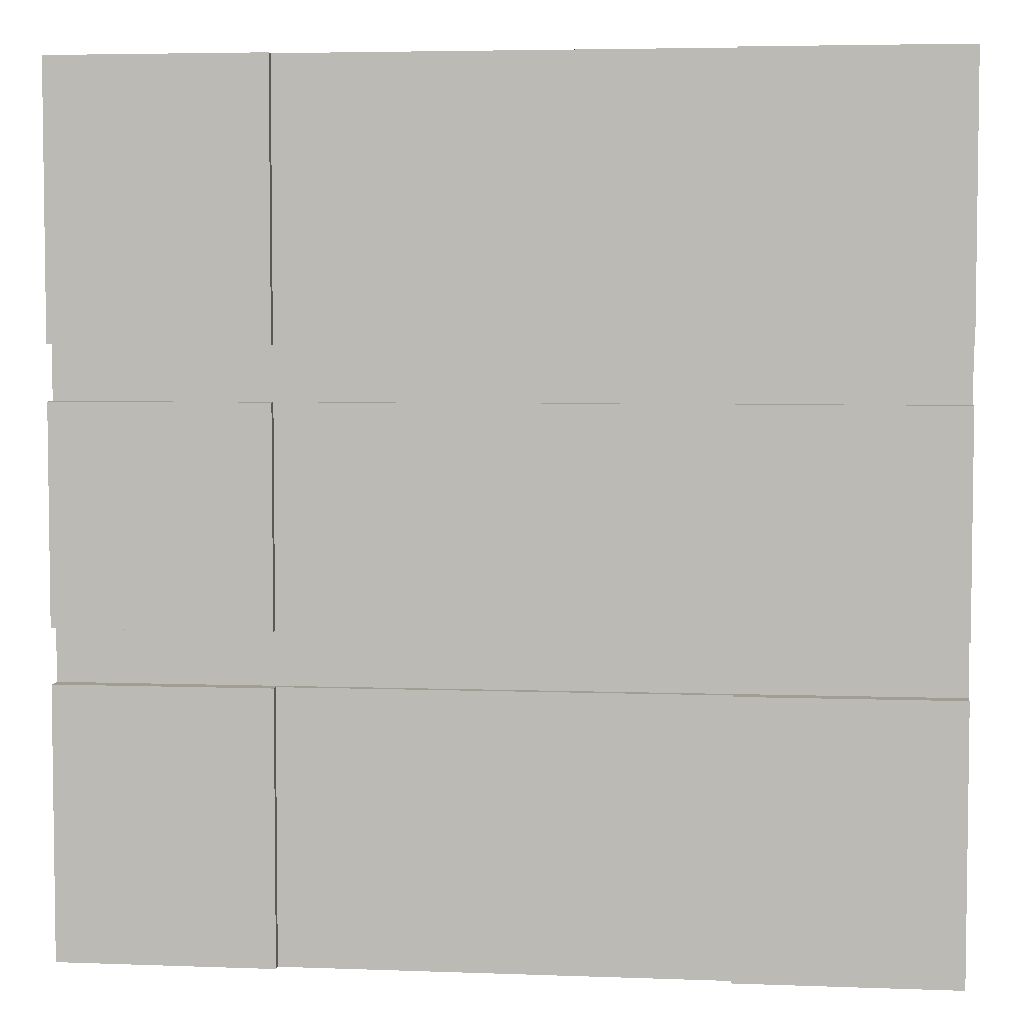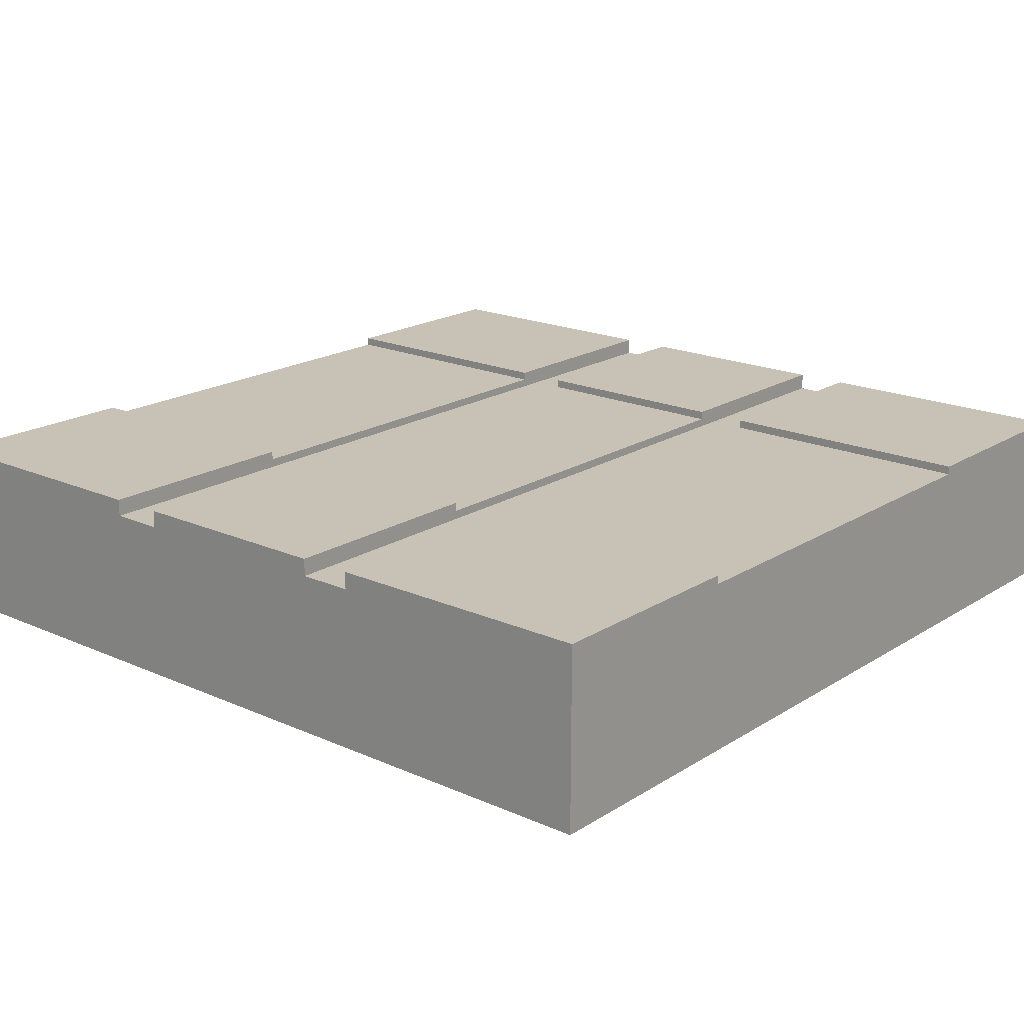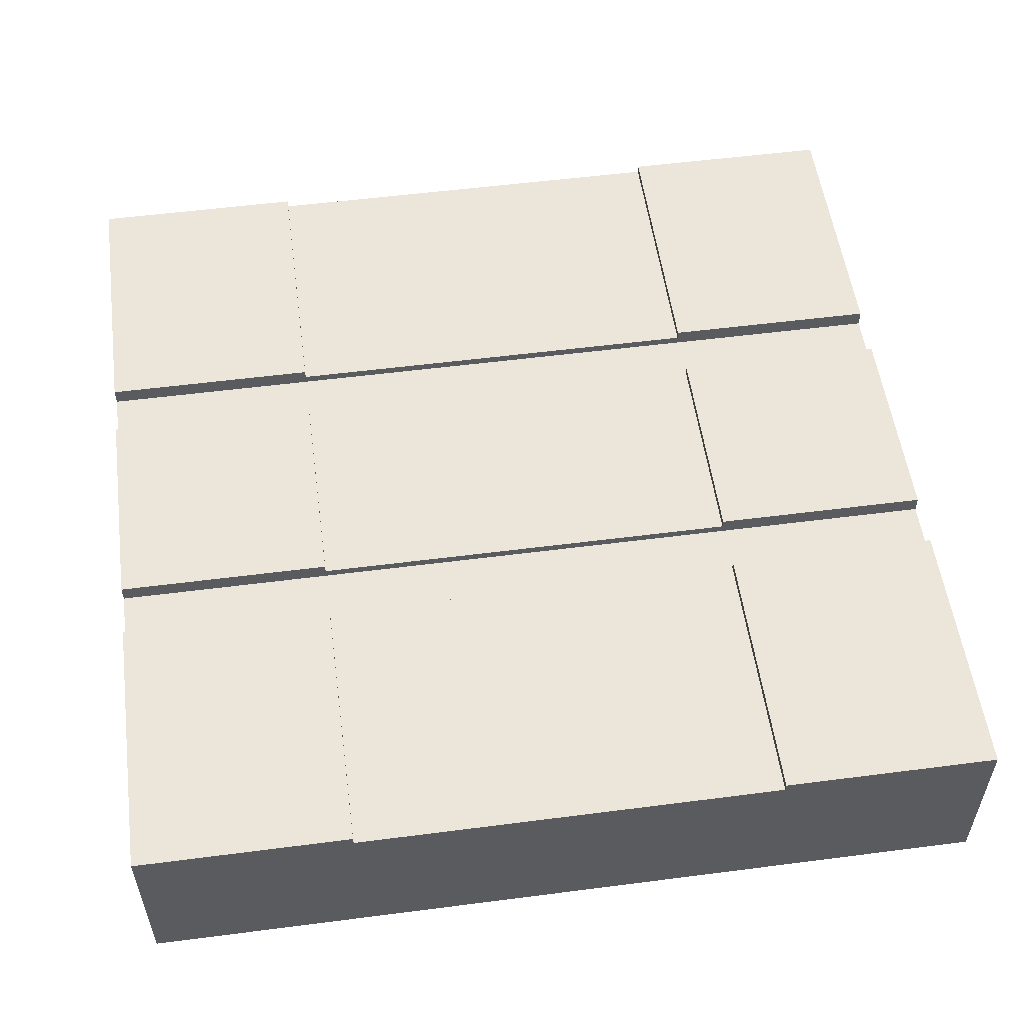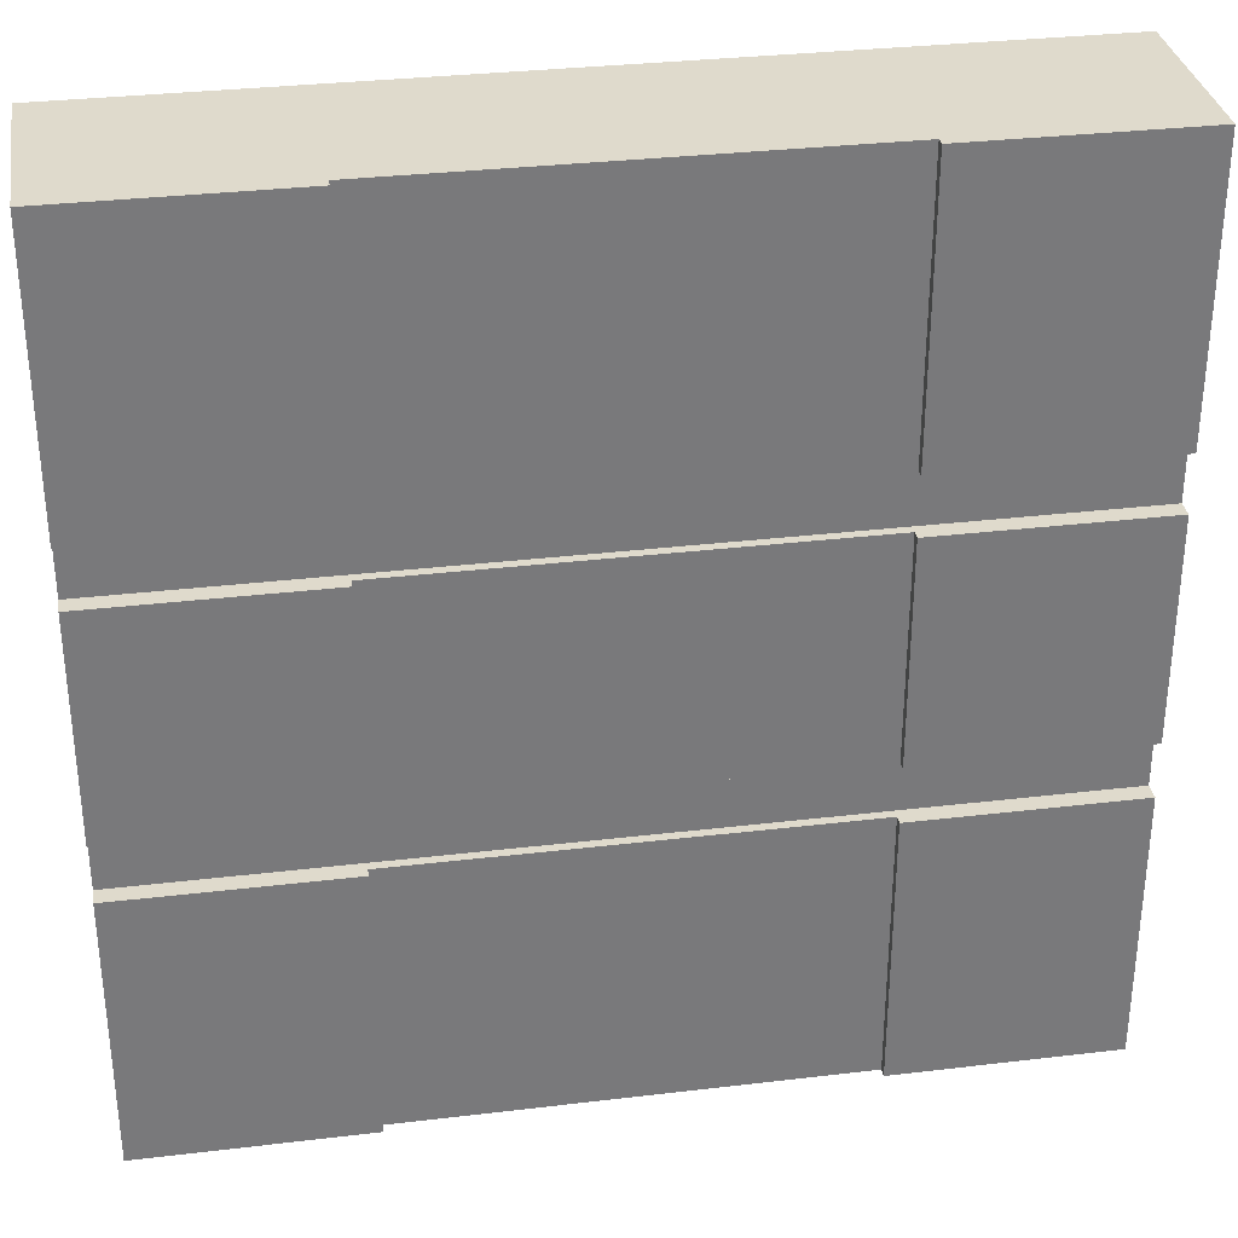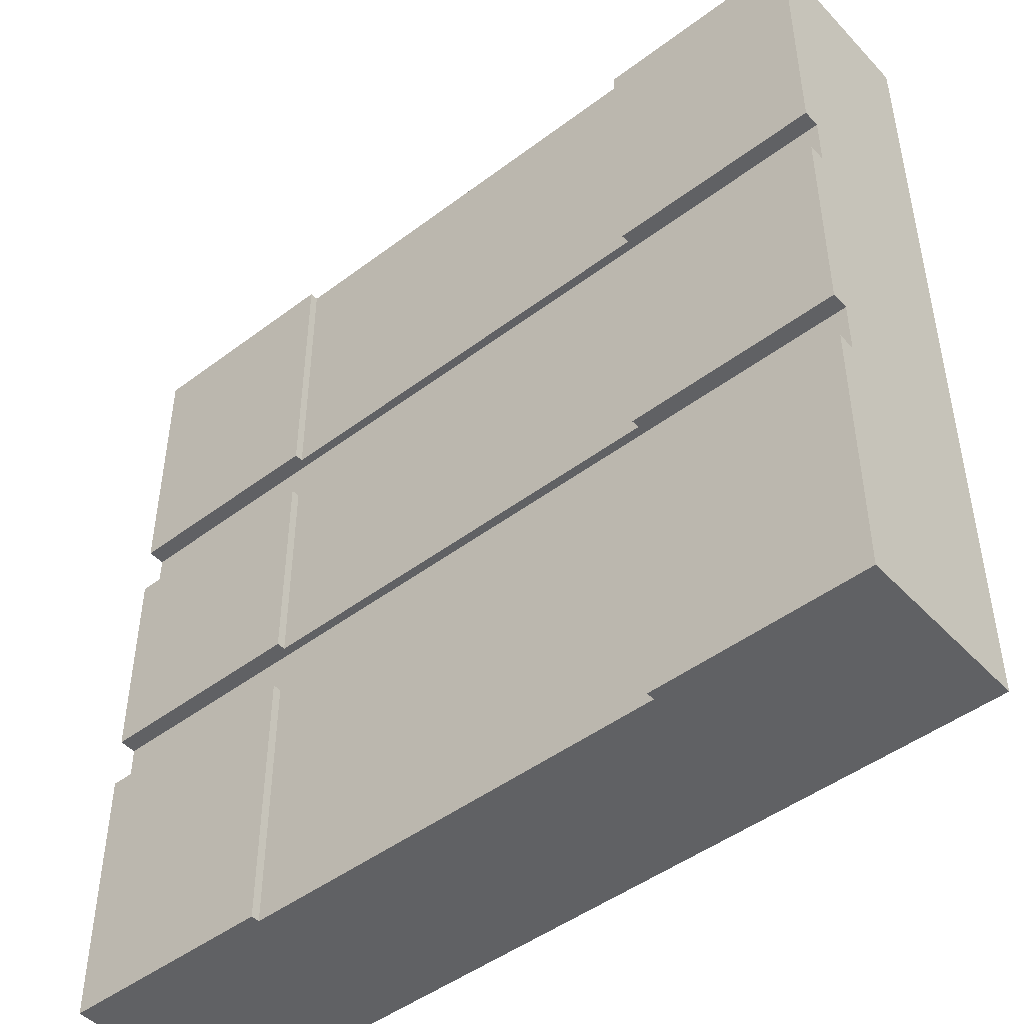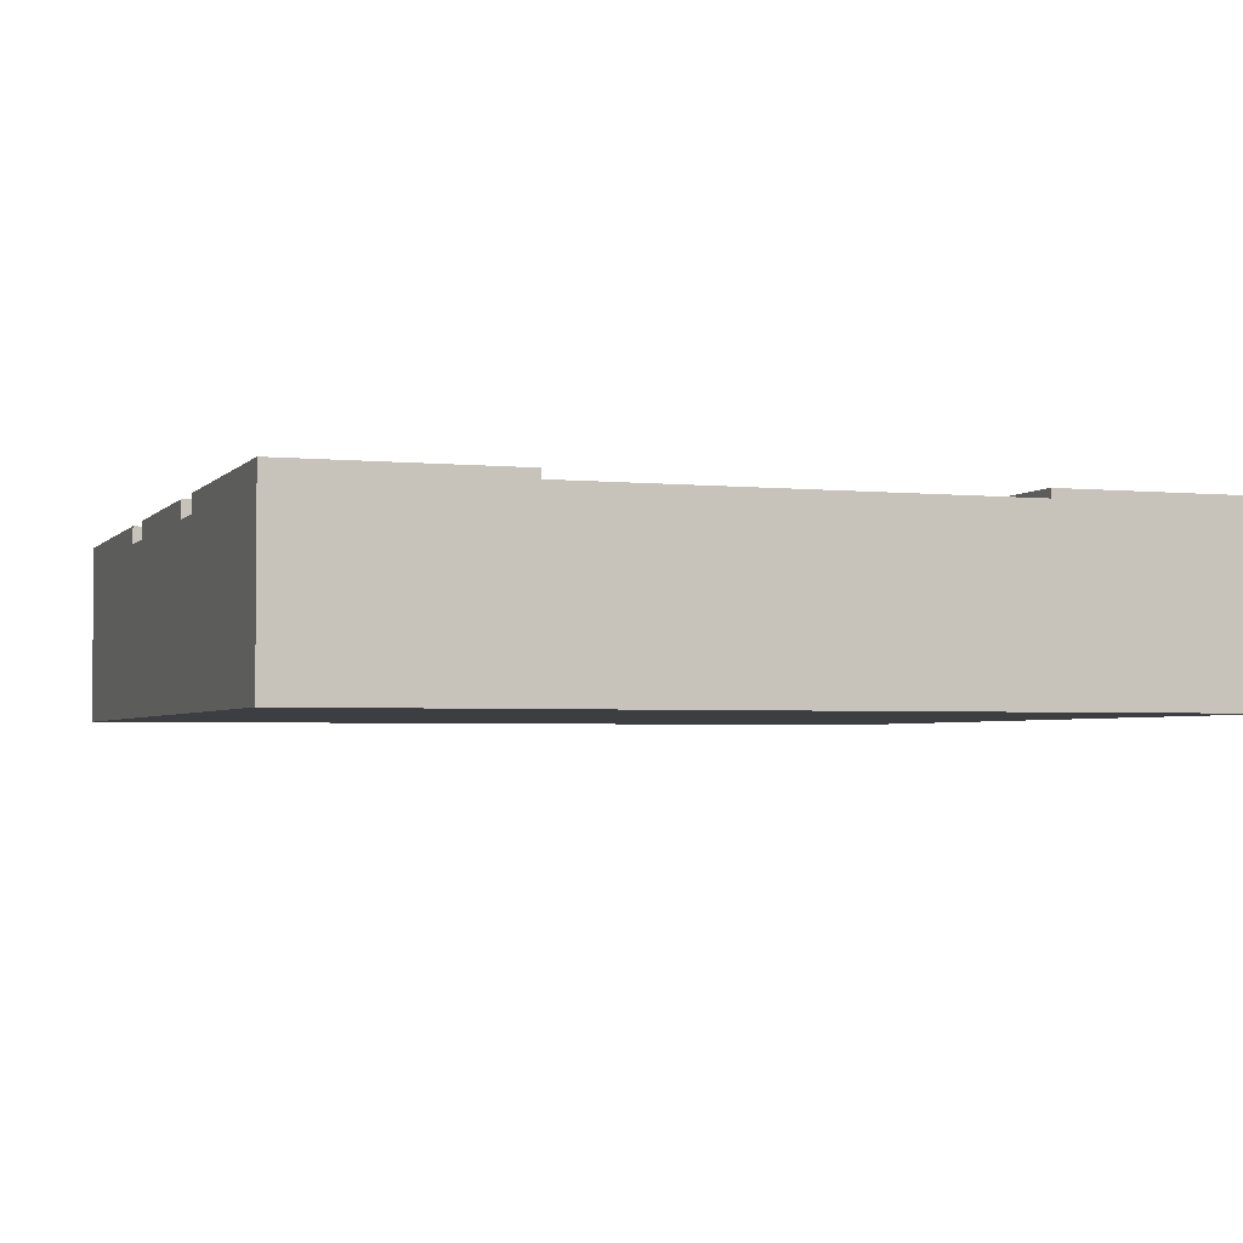
<metadata>
{"format":"obj","ext":"obj","renderer":"f3d","projection":"perspective","resolution":1024,"background":"white","views":[{"elev":4.7,"azim":-173.3,"up":"+Z"},{"elev":19.0,"azim":130.2,"up":"+Y"},{"elev":54.5,"azim":172.2,"up":"+Y"},{"elev":32.5,"azim":170.6,"up":"+Z"},{"elev":-47.0,"azim":-139.5,"up":"+Z"},{"elev":-3.0,"azim":160.6,"up":"+Y"}]}
</metadata>
<code>
g tile275
v -0.25 0.2 0.1875
v 0.25 0.2 0.1875
v -0.25 0.2 0.5
v 0.25 0.2 0.5
v -0.25 0.1 -0.5
v 0.25 0.1 -0.5
v -0.25 0.2 -0.5
v 0.25 0.2 -0.5
v 0.25 0.1 0.5
v -0.25 0.1 0.5
v -0.25 0.2 0.125
v -0.25 0.2 -0.125
v 0.25 0.2 0.125
v 0.25 0.2 -0.125
v -0.25 0.2 -0.1875
v 0.25 0.2 -0.1875
v -0.5 3.61e-16 0.5
v 0.5 2.707e-16 0.5
v 0.5 0.21 0.5
v 0.25 0.21 0.5
v -0.5 0.21 0.5
v -0.25 0.21 0.5
v -0.5 3.61e-16 -0.5
v -0.5 0.21 -0.5
v -0.25 0.21 -0.5
v 0.5 0 -0.5
v 0.5 0.21 -0.5
v 0.25 0.21 -0.5
v -0.5 0.21 0.1875
v -0.25 0.21 0.1875
v -0.5 0.21 0.125
v -0.5 0.19 0.125
v -0.5 0.21 -0.125
v -0.5 0.19 -0.125
v -0.5 0.19 0.1875
v -0.5 0.19 -0.1875
v -0.5 0.21 -0.1875
v -0.25 0.21 -0.1875
v 0.25 0.21 0.1875
v 0.5 0.21 0.1875
v 0.5 0.19 0.1875
v 0.5 0.19 0.125
v 0.5 0.21 0.125
v 0.5 0.19 -0.125
v 0.5 0.21 -0.125
v 0.5 0.19 -0.1875
v 0.5 0.21 -0.1875
v 0.25 0.21 0.125
v 0.25 0.21 -0.125
v -0.25 0.21 0.125
v -0.25 0.21 -0.125
v 0.25 0.21 -0.1875
f 3 2 1
f 2 3 4
f 7 6 5
f 6 7 8
f 4 10 9
f 10 4 3
f 13 12 11
f 12 13 14
f 16 7 15
f 7 16 8
f 18 9 17
f 9 18 19
f 9 19 4
f 4 19 20
f 10 17 9
f 17 10 21
f 21 10 3
f 21 3 22
f 24 5 23
f 5 24 7
f 7 24 25
f 6 23 5
f 6 26 23
f 26 6 27
f 27 6 8
f 27 8 28
f 22 29 21
f 29 22 30
f 33 32 31
f 34 32 33
f 23 32 34
f 23 35 32
f 17 35 23
f 17 29 35
f 29 17 21
f 23 34 36
f 23 36 24
f 24 36 37
f 7 38 15
f 38 7 25
f 20 40 39
f 40 20 19
f 26 19 18
f 19 26 41
f 41 26 42
f 42 26 43
f 43 26 44
f 43 44 45
f 44 26 46
f 27 46 26
f 46 27 47
f 40 19 41
f 39 4 20
f 4 39 2
f 26 17 23
f 17 26 18
f 43 49 48
f 49 43 45
f 50 33 31
f 33 50 51
f 37 25 24
f 25 37 38
f 52 27 28
f 27 52 47
f 48 14 13
f 14 48 49
f 12 50 11
f 50 12 51
f 1 22 3
f 22 1 30
f 28 16 52
f 16 28 8
f 29 1 35
f 1 29 30
f 2 35 1
f 2 41 35
f 41 2 40
f 40 2 39
f 41 32 35
f 32 41 42
f 42 13 32
f 13 42 43
f 13 43 48
f 11 32 13
f 32 11 31
f 31 11 50
f 36 15 37
f 15 36 16
f 37 15 38
f 46 16 36
f 16 46 47
f 16 47 52
f 44 36 34
f 36 44 46
f 33 12 34
f 12 33 51
f 14 34 12
f 14 44 34
f 44 14 45
f 45 14 49

</code>
